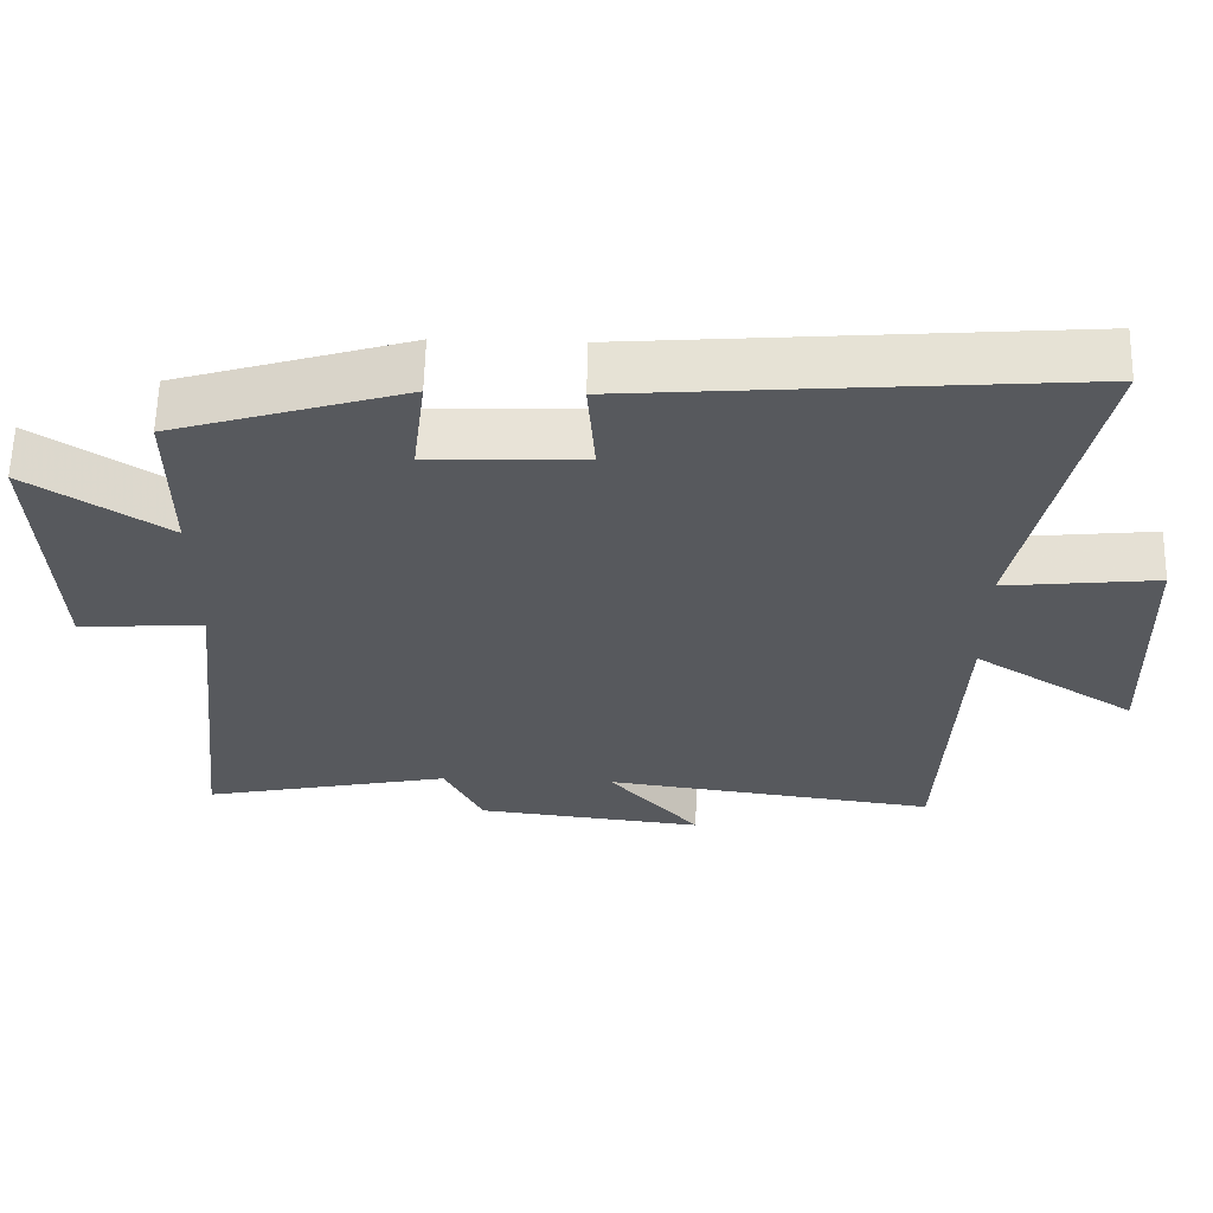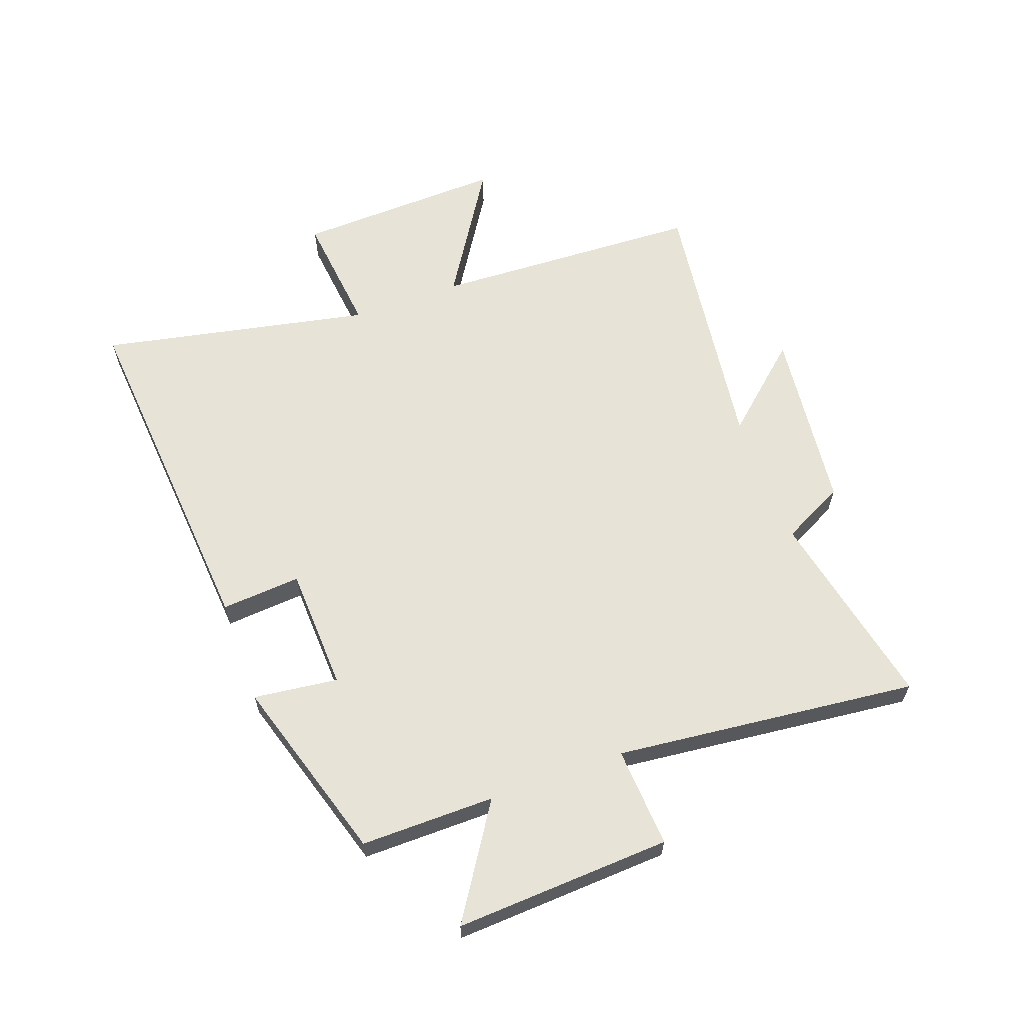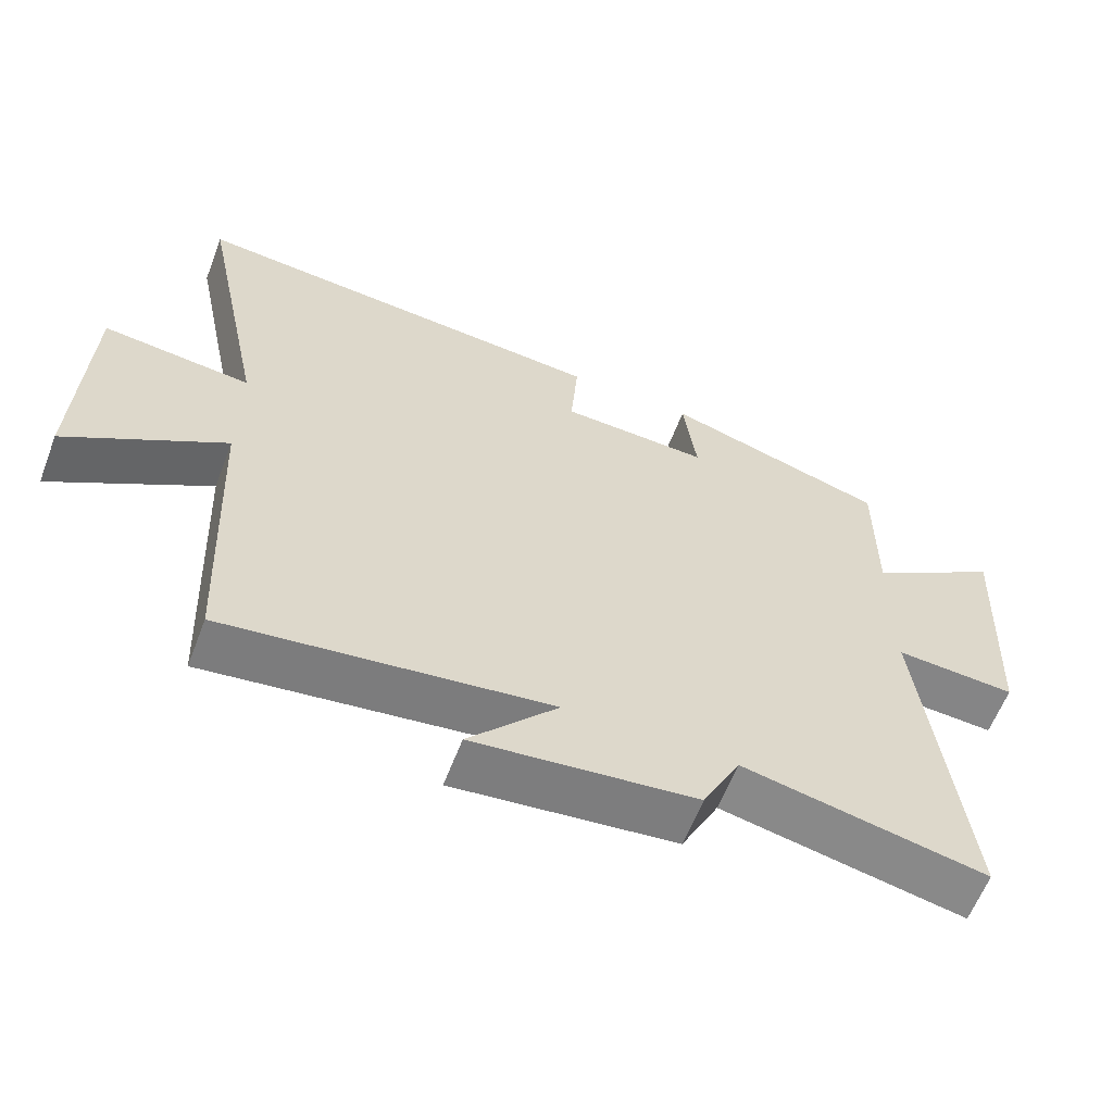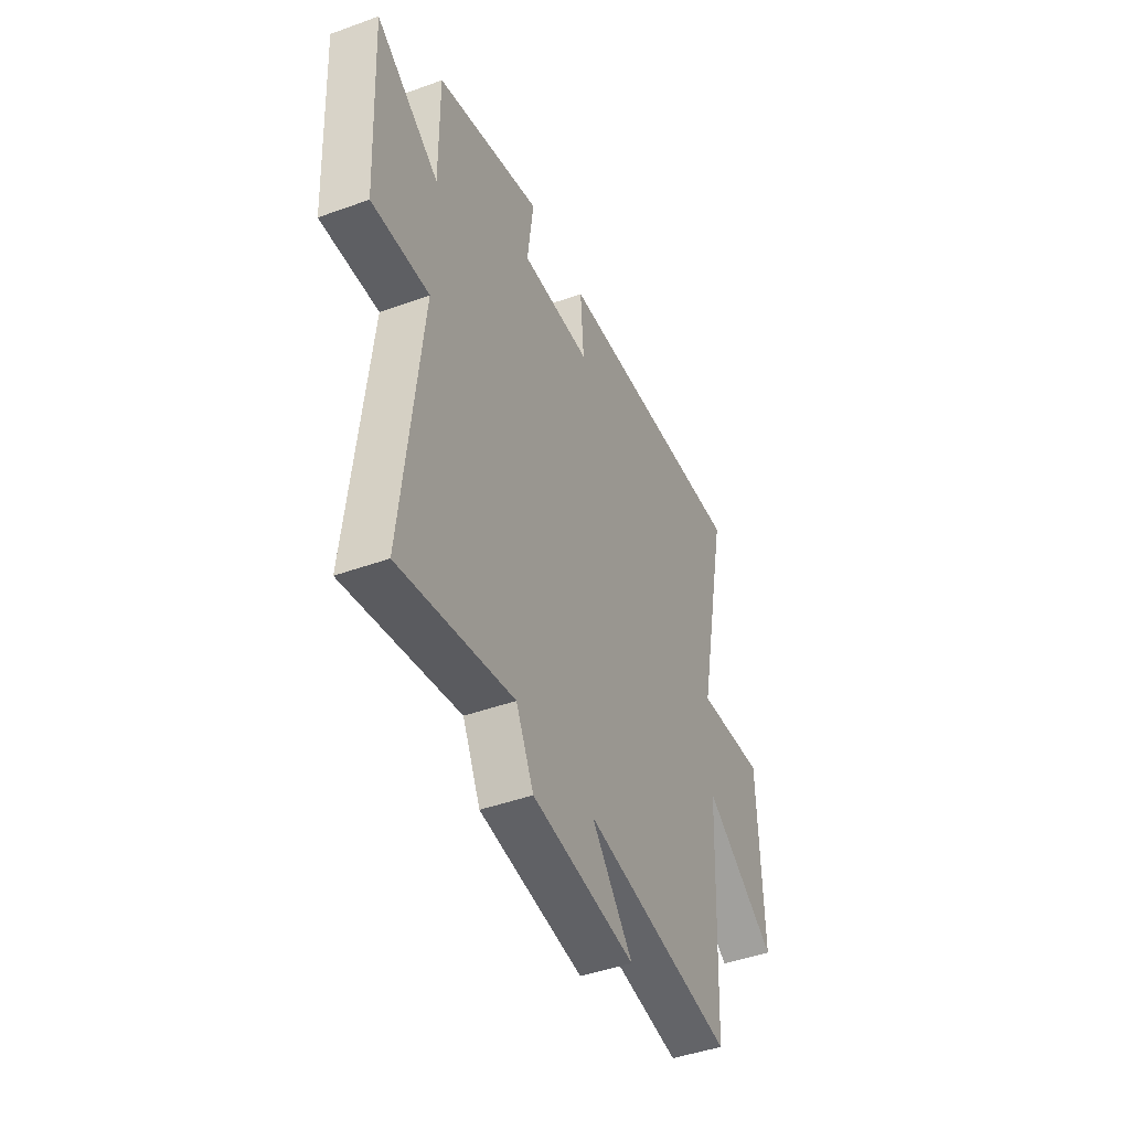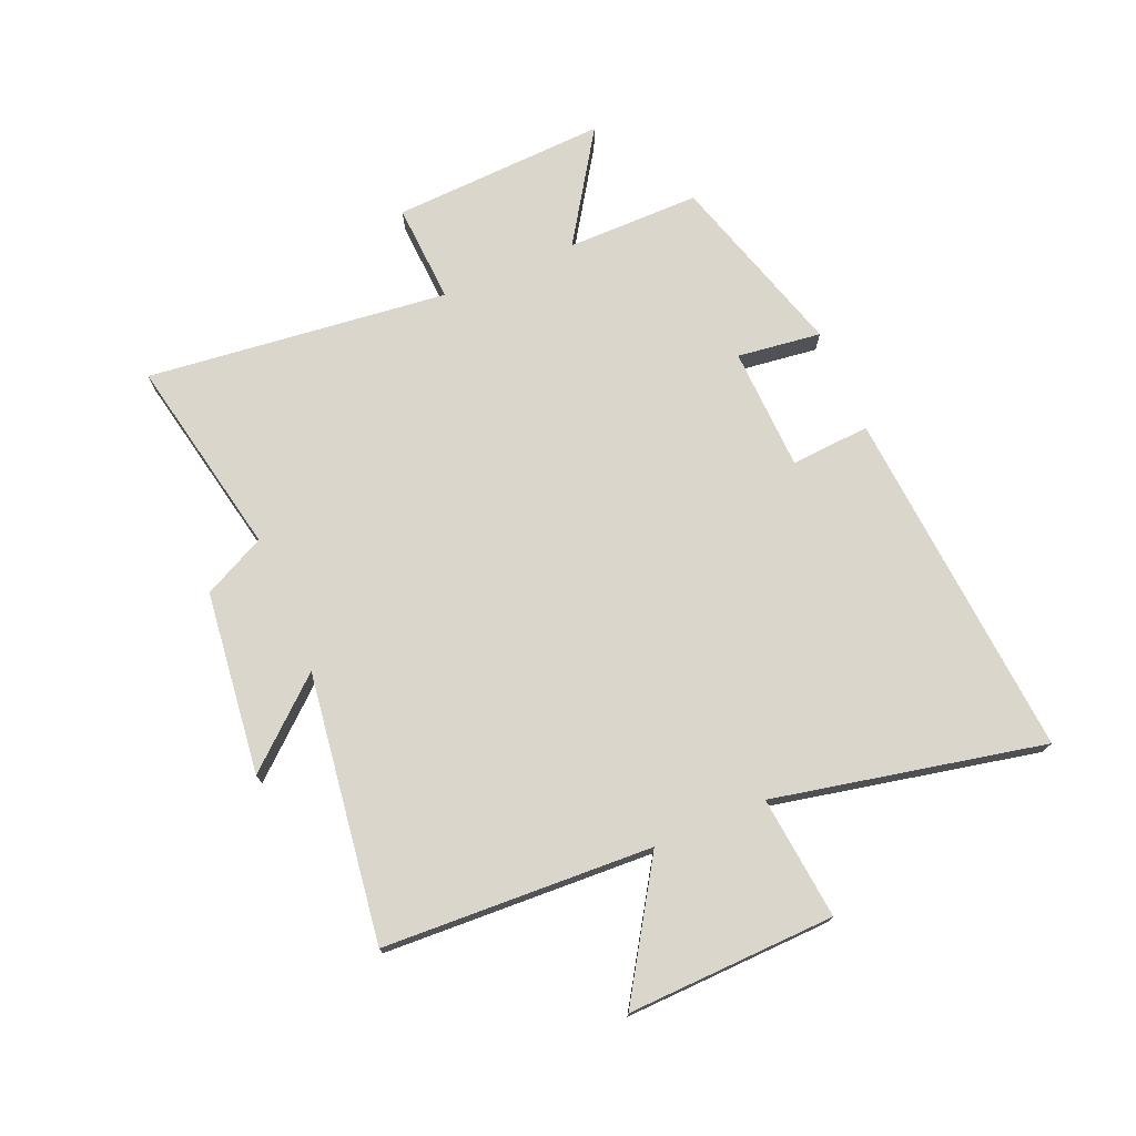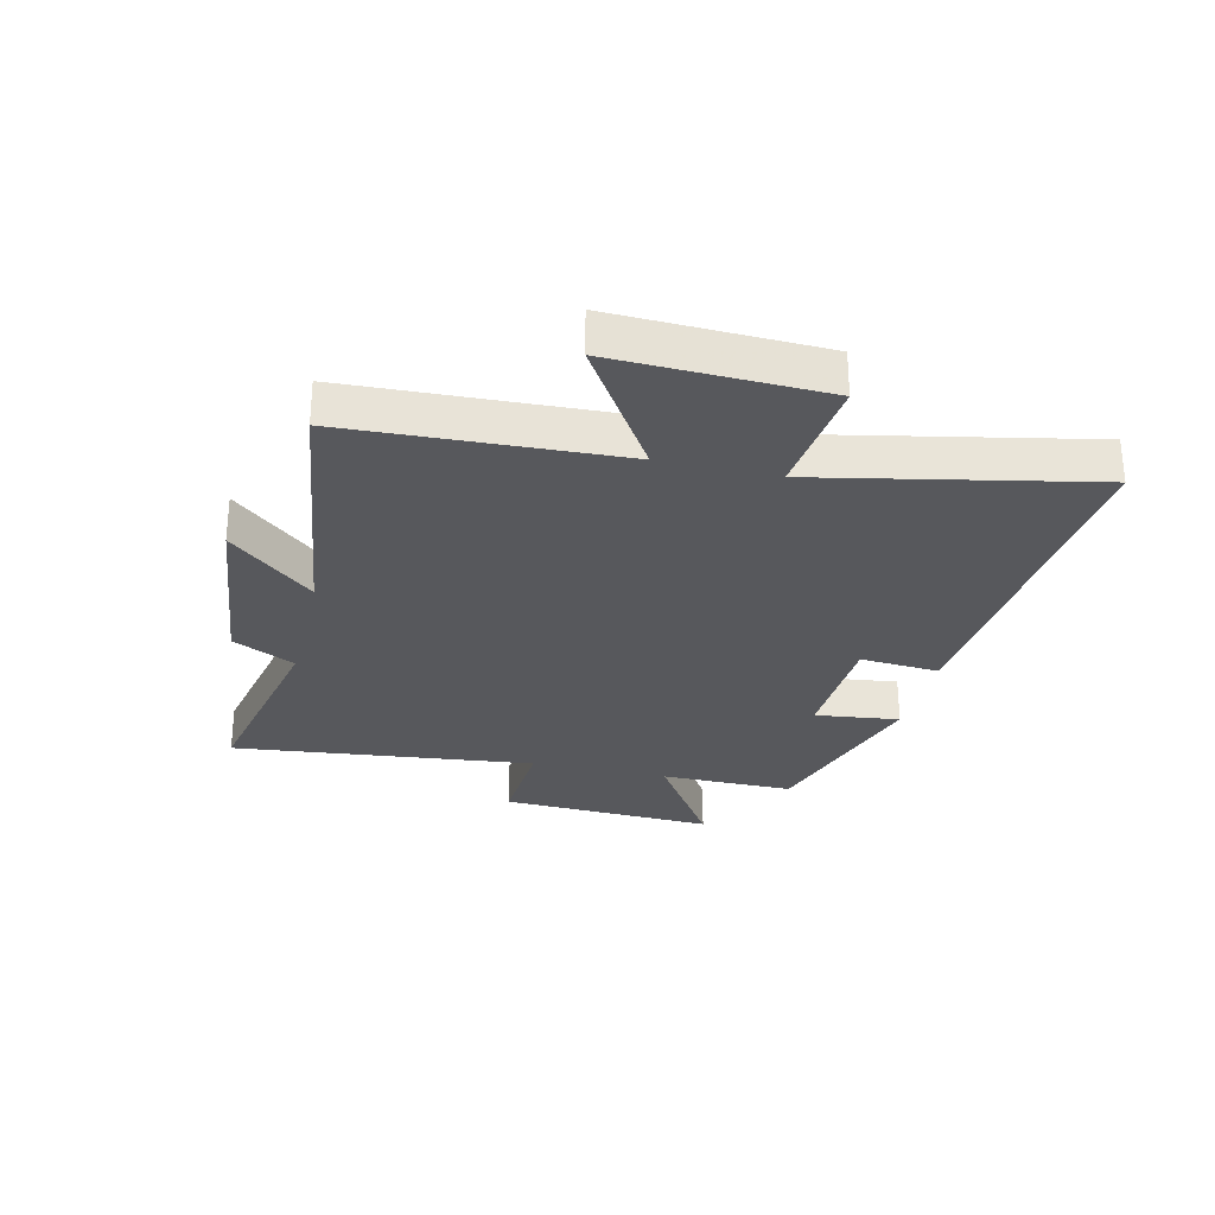
<metadata>
{"format":"obj","ext":"obj","renderer":"f3d","projection":"perspective","resolution":1024,"background":"white","views":[{"elev":60.9,"azim":-178.7,"up":"+Z"},{"elev":62.3,"azim":69.9,"up":"+Y"},{"elev":-61.1,"azim":-21.0,"up":"+Z"},{"elev":-44.5,"azim":112.9,"up":"+Z"},{"elev":73.9,"azim":-112.9,"up":"+Y"},{"elev":-28.5,"azim":-103.4,"up":"+Y"}]}
</metadata>
<code>
v -0.479 0.07 -0.562
v -0.5 0.07 -0.104
v -0.721 0.07 -0.244
v -0.709 0.07 0.11
v -0.5 0.07 0.088
v -0.595 0.07 0.547
v 0.005 0.07 0.5
v -0.005 0.07 0.365
v 0.205 0.07 0.357
v 0.187 0.07 0.5
v 0.501 0.07 0.405
v 0.5 0.07 0.178
v 0.688 0.07 0.3
v 0.67 0.07 -0.066
v 0.5 0.07 -0.056
v 0.557 0.07 -0.57
v 0.216 0.07 -0.5
v 0.163 0.07 -0.606
v -0.149 0.07 -0.642
v -0.024 0.07 -0.5
v -0.479 0 -0.562
v -0.5 0 -0.104
v -0.721 0 -0.244
v -0.709 0 0.11
v -0.5 0 0.088
v -0.595 0 0.547
v 0.005 0 0.5
v -0.005 0 0.365
v 0.205 0 0.357
v 0.187 0 0.5
v 0.501 0 0.405
v 0.5 0 0.178
v 0.688 0 0.3
v 0.67 0 -0.066
v 0.5 0 -0.056
v 0.557 0 -0.57
v 0.216 0 -0.5
v 0.163 0 -0.606
v -0.149 0 -0.642
v -0.024 0 -0.5
f 17 18 19 20
f 15 16 17
f 15 17 20
f 12 13 14 15
f 12 15 20 1
f 9 10 11 12
f 8 9 12 1
f 5 6 7 8
f 2 3 4 5
f 1 2 5 8
f 40 39 38 37
f 37 36 35
f 40 37 35
f 35 34 33 32
f 21 40 35 32
f 32 31 30 29
f 21 32 29 28
f 28 27 26 25
f 25 24 23 22
f 28 25 22 21
f 1 21 22 2
f 2 22 23 3
f 3 23 24 4
f 4 24 25 5
f 5 25 26 6
f 6 26 27 7
f 7 27 28 8
f 8 28 29 9
f 9 29 30 10
f 10 30 31 11
f 11 31 32 12
f 12 32 33 13
f 13 33 34 14
f 14 34 35 15
f 15 35 36 16
f 16 36 37 17
f 17 37 38 18
f 18 38 39 19
f 19 39 40 20
f 20 40 21 1

</code>
